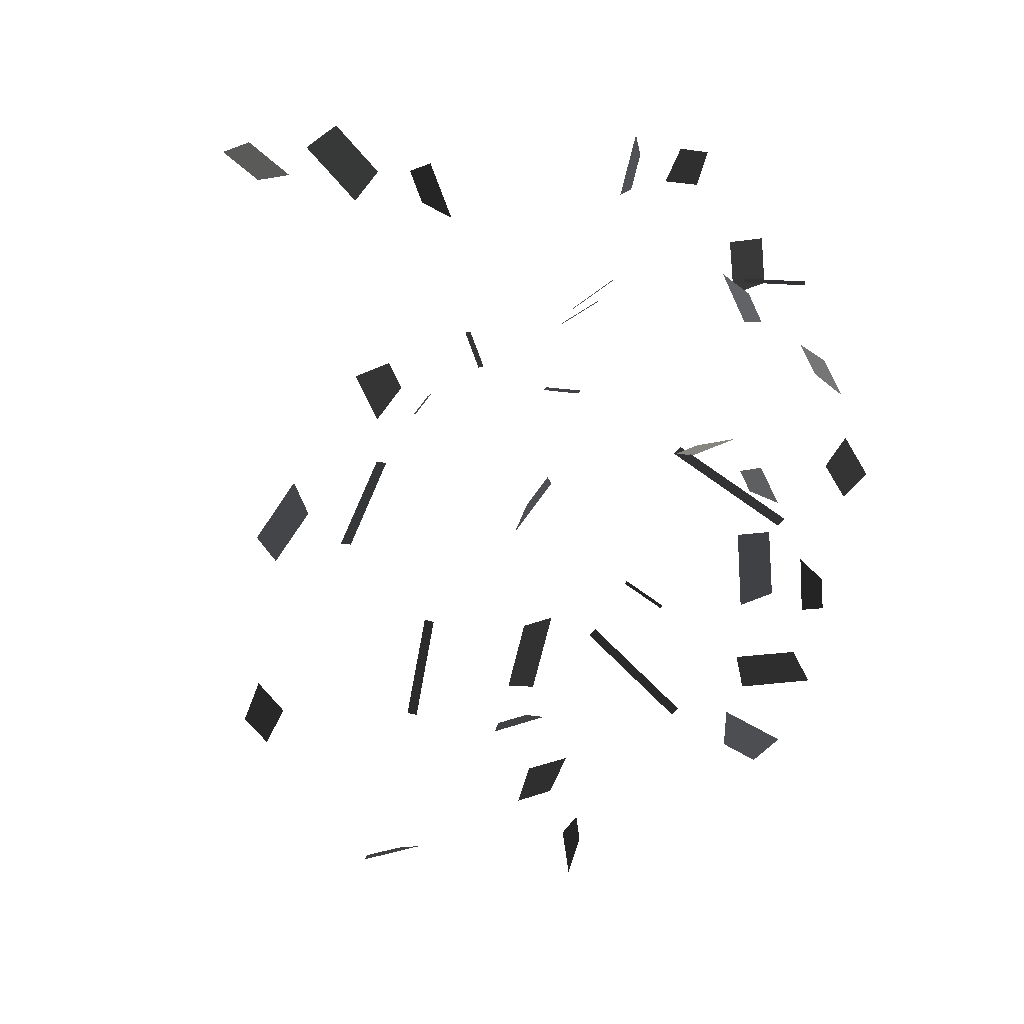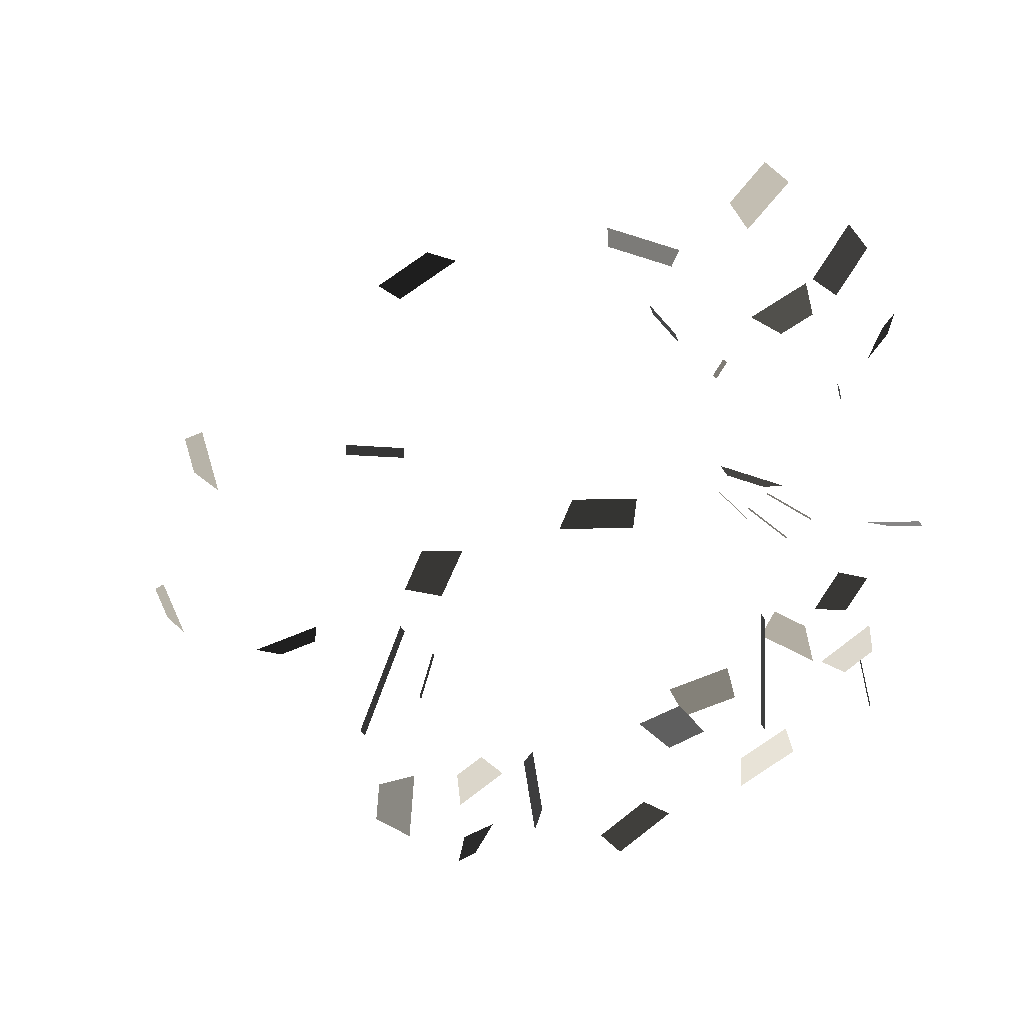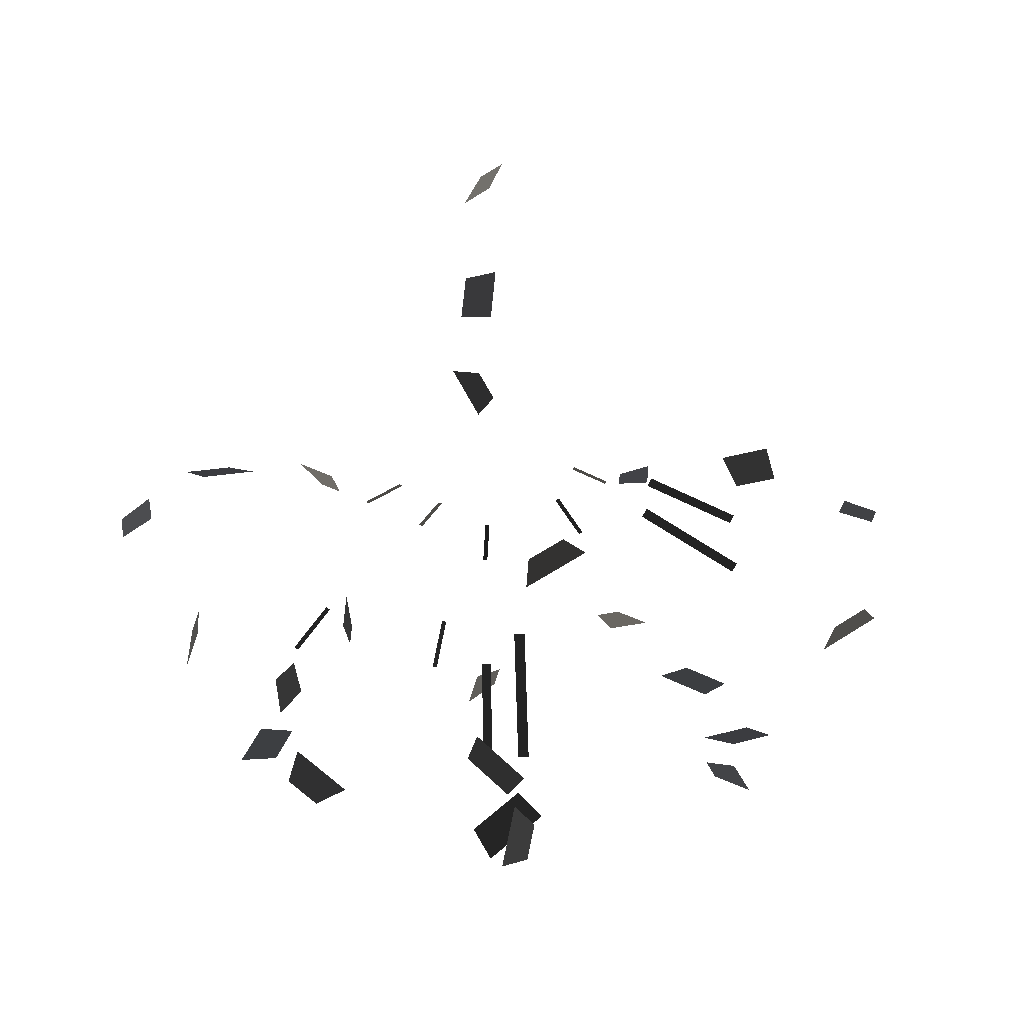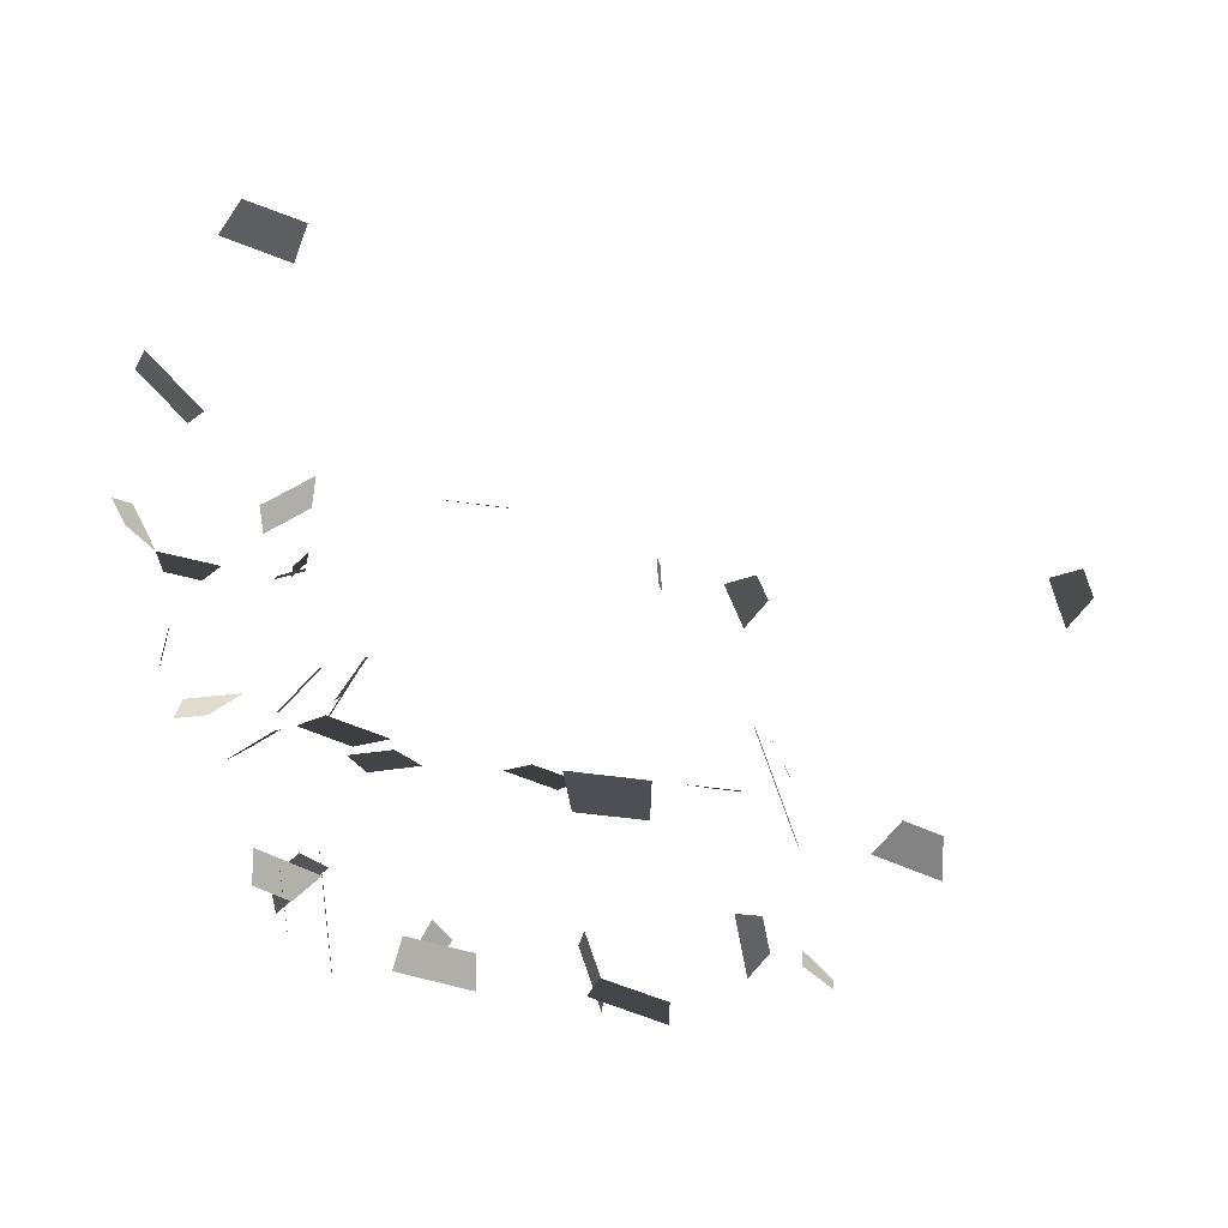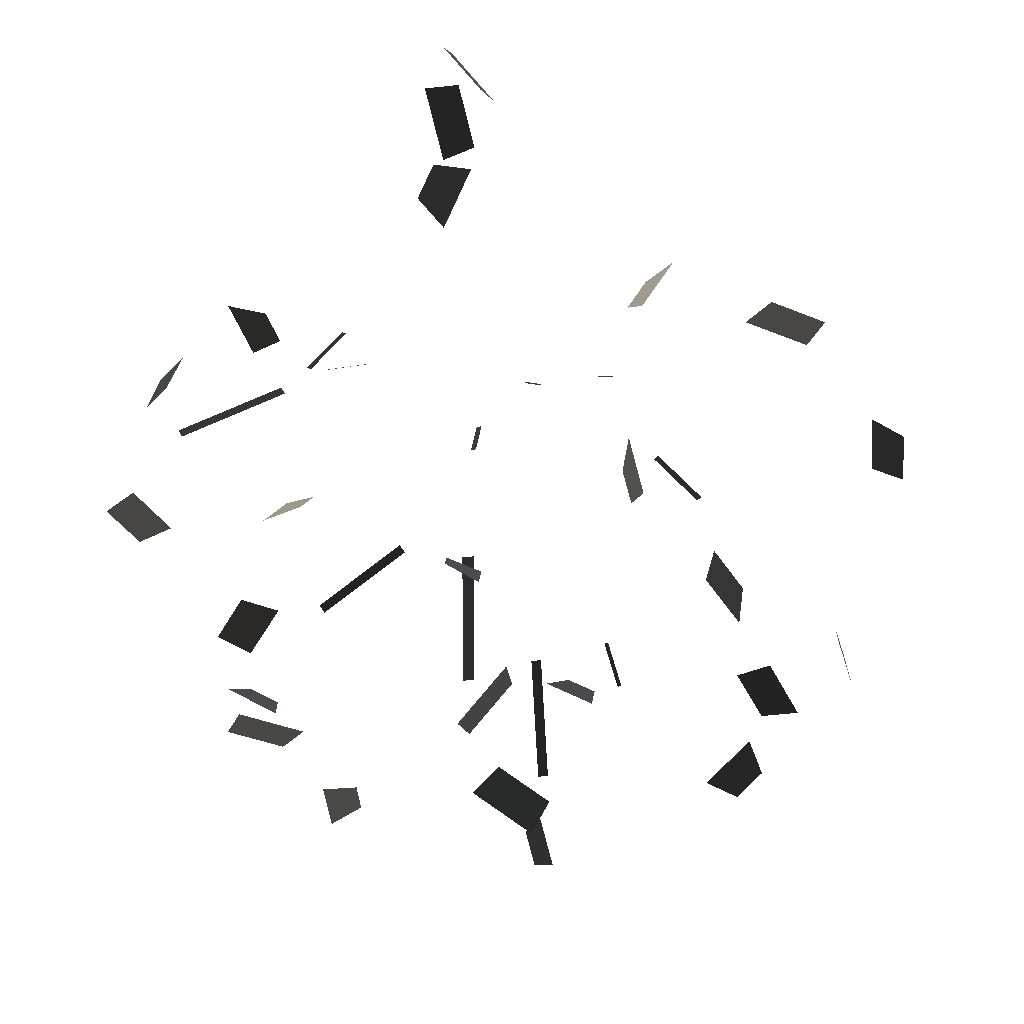
<metadata>
{"format":"obj","ext":"obj","renderer":"f3d","projection":"perspective","resolution":1024,"background":"white","views":[{"elev":52.6,"azim":130.3,"up":"+Y"},{"elev":-36.8,"azim":113.5,"up":"+Z"},{"elev":5.6,"azim":-5.4,"up":"+Z"},{"elev":18.6,"azim":-99.5,"up":"+Z"},{"elev":-30.7,"azim":-170.2,"up":"+Z"}]}
</metadata>
<code>
v -0.2326 0.2612 -0.3547
v -0.2245 0.3388 -0.3172
v -0.2205 0.2973 -0.3898
v -0.2157 0.3421 -0.3681
v -0.4546 -0.4189 -0.26
v -0.4471 -0.3732 -0.2411
v -0.4634 -0.4165 -0.3109
v -0.4505 -0.3373 -0.2783
v -0.5721 0.0194 -0.154
v -0.5656 -0.0651 -0.172
v -0.5307 0.0228 -0.123
v -0.5232 -0.0747 -0.1439
v -0.4528 0.1969 -0.1056
v -0.3762 0.2611 -0.1028
v -0.4806 0.2404 -0.1011
v -0.4142 0.2959 -0.0987
v -0.2976 0.4127 -0.103
v -0.2473 0.344 -0.1186
v -0.2618 0.424 -0.1386
v -0.2327 0.3843 -0.1477
v -0.3019 0.1888 -0.4496
v -0.3356 0.0962 -0.4667
v -0.3135 0.1768 -0.4006
v -0.3427 0.0966 -0.4154
v -0.3185 -0.0506 -0.4689
v -0.3437 -0.1294 -0.4945
v -0.3653 -0.0283 -0.4689
v -0.3943 -0.1193 -0.4985
v -0.0299 -0.7239 -0.1345
v 0.0135 -0.7229 -0.1097
v -0.0294 -0.6901 -0.1737
v 0.0458 -0.6884 -0.1308
v -0.0097 0.2391 0.3674
v 0.0309 0.312 0.3904
v -0.034 0.2578 0.3257
v 0.0129 0.3421 0.3523
v 0.0173 0.3662 0.1415
v 0.0309 0.4324 0.2153
v -0.03 0.3873 0.1405
v -0.0182 0.4445 0.2044
v -0.0389 0.4557 0.0487
v 0.0017 0.4307 -0.0237
v 0.0069 0.4795 0.0441
v 0.0303 0.4651 0.0024
v -0.2887 -0.3374 -0.5198
v -0.3269 -0.3278 -0.489
v -0.2473 -0.3091 -0.5068
v -0.3135 -0.2925 -0.4536
v -0.0158 0.2391 -0.4376
v -0.0252 0.3065 -0.4912
v 0.0232 0.2726 -0.4319
v 0.0178 0.3115 -0.4629
v 0.4712 -0.402 -0.2467
v 0.428 -0.4098 -0.2707
v 0.4955 -0.3604 -0.2657
v 0.4207 -0.3738 -0.3072
v 0.5584 -0.0724 -0.1593
v 0.5845 0.0099 -0.1521
v 0.5092 -0.0651 -0.1449
v 0.5394 0.0299 -0.1366
v 0.393 0.2878 -0.0886
v 0.4502 0.2085 -0.0677
v 0.4155 0.2833 -0.135
v 0.4651 0.2147 -0.1169
v 0.2765 0.3449 -0.133
v 0.2899 0.4279 -0.1125
v 0.2326 0.3721 -0.1371
v 0.2404 0.42 -0.1253
v 0.0444 0.08 -0.5746
v -0.0268 0.1134 -0.5128
v 0.022 0.1132 -0.6075
v -0.0396 0.1421 -0.5539
v 0.0188 -0.0859 -0.5627
v -0.0494 -0.1011 -0.6139
v 0.0547 -0.0838 -0.6
v -0.0241 -0.1013 -0.659
v 0.2731 -0.3444 -0.4903
v 0.2694 -0.2956 -0.4798
v 0.3202 -0.3556 -0.5086
v 0.3137 -0.2712 -0.4905
v 0.4051 -0.0737 -0.4837
v 0.3387 -0.1293 -0.486
v 0.3773 -0.0303 -0.4792
v 0.3007 -0.0944 -0.4819
v 0.3317 0.0858 -0.447
v 0.2735 0.1651 -0.429
v 0.3694 0.1194 -0.436
v 0.3191 0.1881 -0.4204
v 0.2667 0.2859 -0.36
v 0.2169 0.3543 -0.3786
v 0.2192 0.2798 -0.3403
v 0.1905 0.3193 -0.351
v 0.0197 -0.3185 -0.5602
v 0.0086 -0.3268 -0.6083
v -0.0045 -0.2762 -0.5429
v -0.0238 -0.2905 -0.6261
v -0.0073 -0.2994 -0.2907
v 0.0073 -0.2994 -0.2907
v -0.0073 -0.358 -0.4546
v 0.0073 -0.358 -0.4546
v -0.1093 -0.2991 -0.2699
v -0.1037 -0.2997 -0.2711
v -0.1245 -0.3265 -0.3303
v -0.1189 -0.327 -0.3315
v -0.2582 0.3112 -0.3308
v -0.2528 0.311 -0.3352
v -0.3108 0.3072 -0.3956
v -0.3054 0.3069 -0.4001
v -0.0073 0.2489 -0.4197
v 0.0073 0.2489 -0.4197
v -0.0073 0.238 -0.5934
v 0.0073 0.238 -0.5934
v 0.1312 0.4189 -0.1691
v 0.1366 0.4181 -0.1653
v 0.173 0.4308 -0.2279
v 0.1785 0.4301 -0.2242
v 0.261 0.2362 -0.1292
v 0.2668 0.2338 -0.117
v 0.3991 0.249 -0.1923
v 0.405 0.2466 -0.18
v 0.1866 -0.2131 -0.1338
v 0.194 -0.2095 -0.1228
v 0.3146 -0.2389 -0.2123
v 0.3221 -0.2353 -0.2013
v 0.1383 0.2476 -0.1017
v 0.1423 0.2434 -0.0985
v 0.1967 0.2824 -0.1289
v 0.2007 0.2782 -0.1257
v -0.0065 0.1952 -0.1858
v 0.0001 0.1952 -0.1858
v -0.0067 0.2348 -0.2473
v -0.0001 0.2348 -0.2474
v -0.1436 0.1933 -0.1192
v -0.139 0.1971 -0.1222
v -0.1958 0.2338 -0.1509
v -0.1911 0.2375 -0.1538
v -0.0786 0.2445 -0.1541
v -0.0726 0.2465 -0.1557
v -0.107 0.2977 -0.1957
v -0.1009 0.2997 -0.1972
g Group_001
f 1 2 4 3
g Group_002
f 5 6 8 7
g Group_003
f 9 10 12 11
g Group_004
f 13 14 16 15
g Group_005
f 17 18 20 19
g Group_006
f 21 22 24 23
g Group_007
f 25 26 28 27
g Group_008
f 29 30 32 31
g Group_009
f 33 34 36 35
g Group_010
f 37 38 40 39
g Group_011
f 41 42 44 43
g Group_012
f 45 46 48 47
g Group_013
f 49 50 52 51
g Group_014
f 53 54 56 55
g Group_015
f 57 58 60 59
g Group_016
f 61 62 64 63
g Group_017
f 65 66 68 67
g Group_018
f 69 70 72 71
g Group_019
f 73 74 76 75
g Group_020
f 77 78 80 79
g Group_021
f 81 82 84 83
g Group_022
f 85 86 88 87
g Group_023
f 89 90 92 91
g Group_024
f 93 94 96 95
g Group_025
f 97 98 100 99
g Group_026
f 101 102 104 103
g Group_027
f 105 106 108 107
g Group_028
f 109 110 112 111
g Group_029
f 113 114 116 115
g Group_030
f 117 118 120 119
g Group_031
f 121 122 124 123
g Group_032
f 125 126 128 127
g Group_033
f 129 130 132 131
g Group_034
f 133 134 136 135
g Group_035
f 137 138 140 139

</code>
